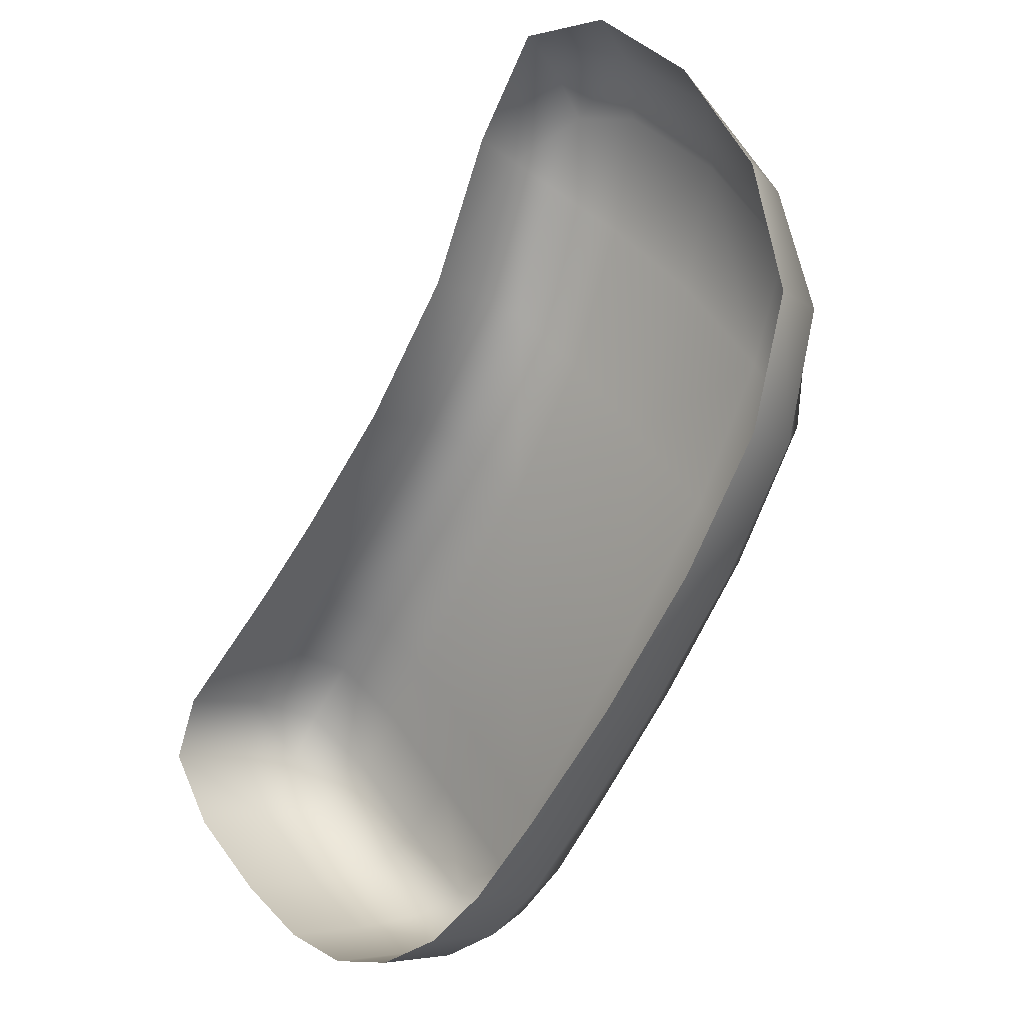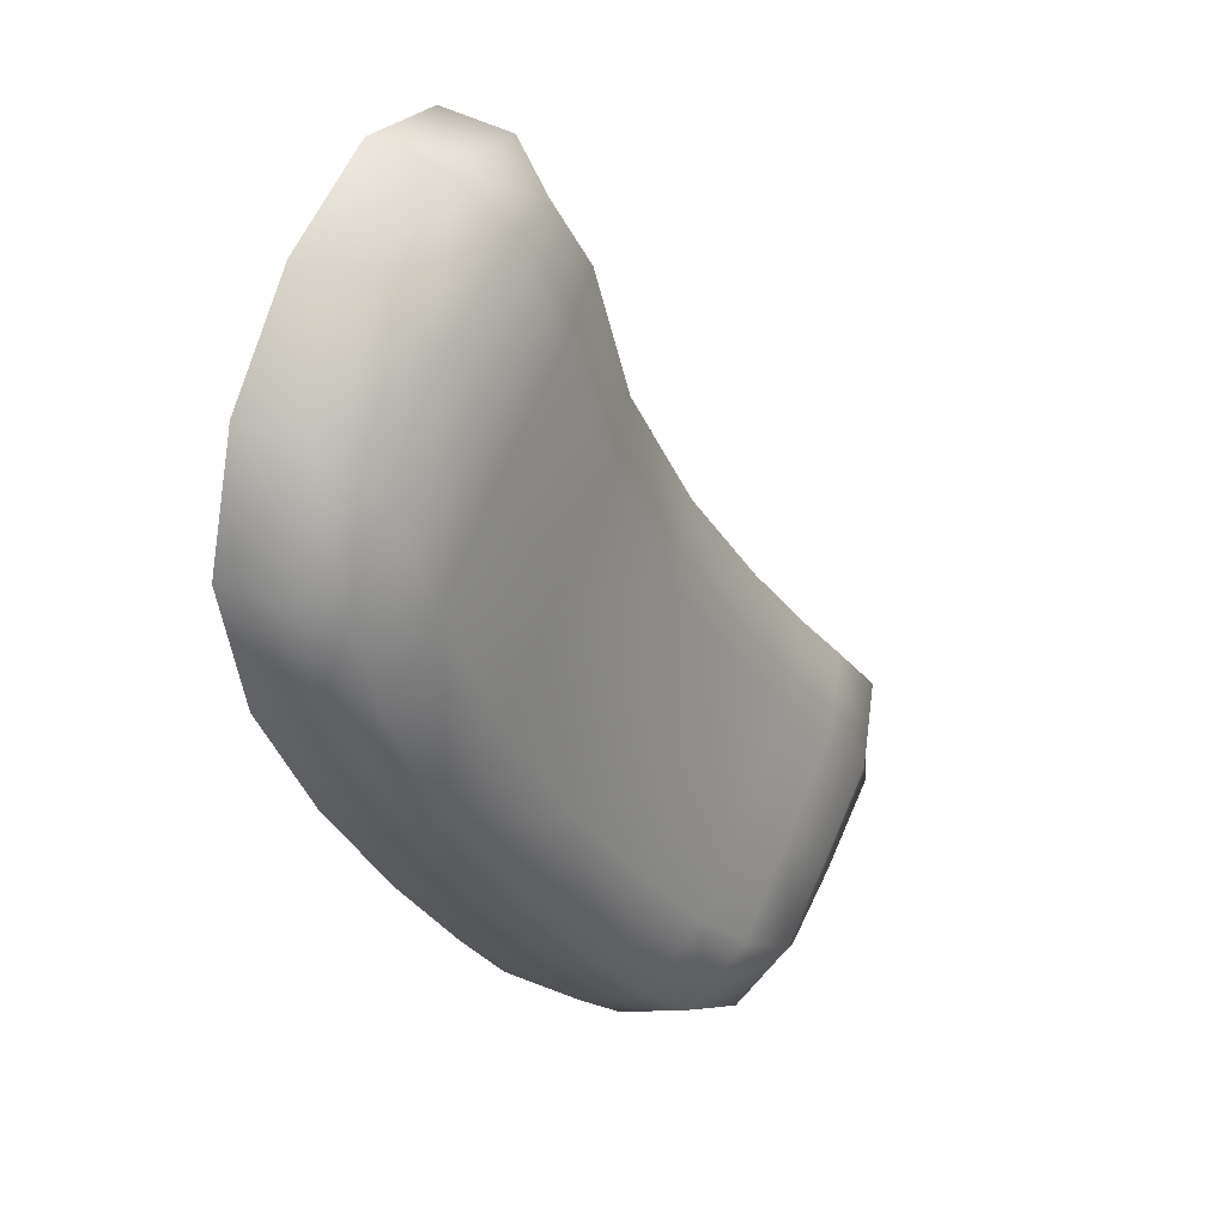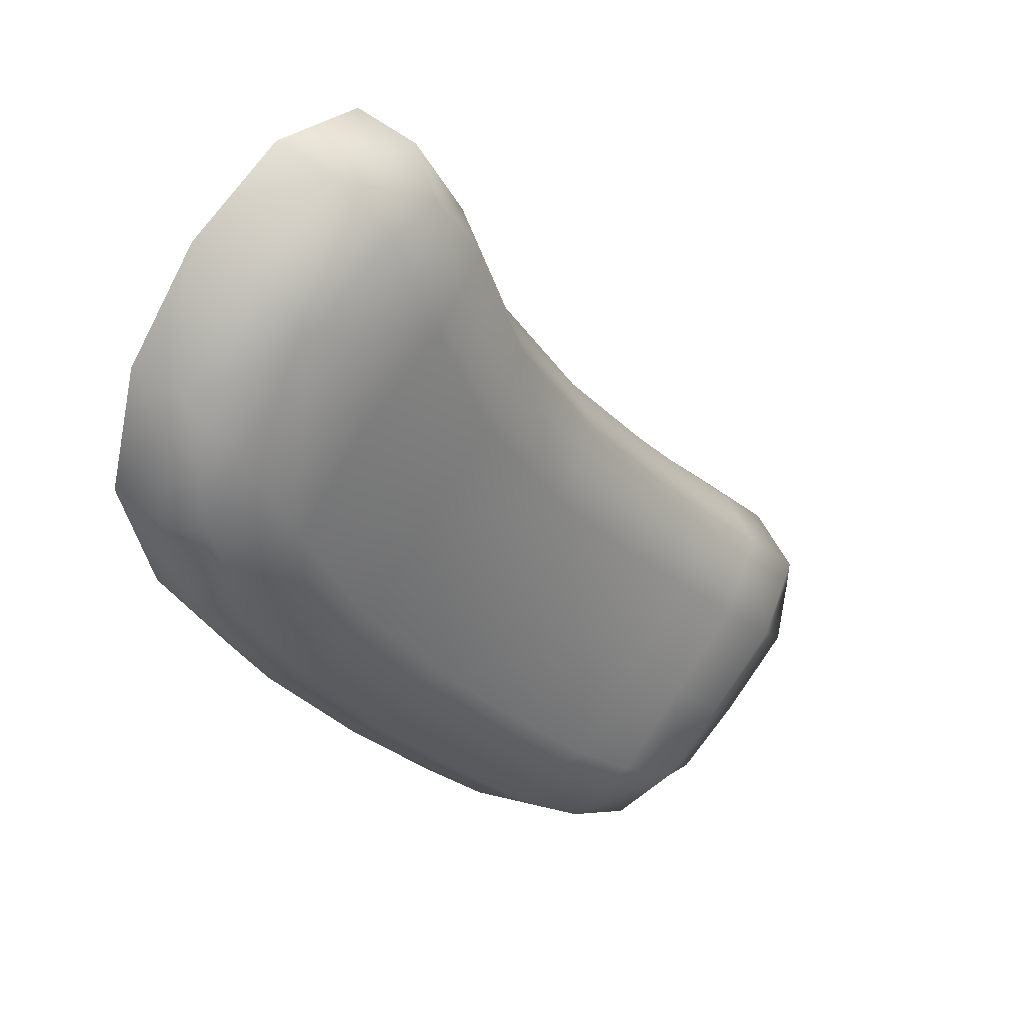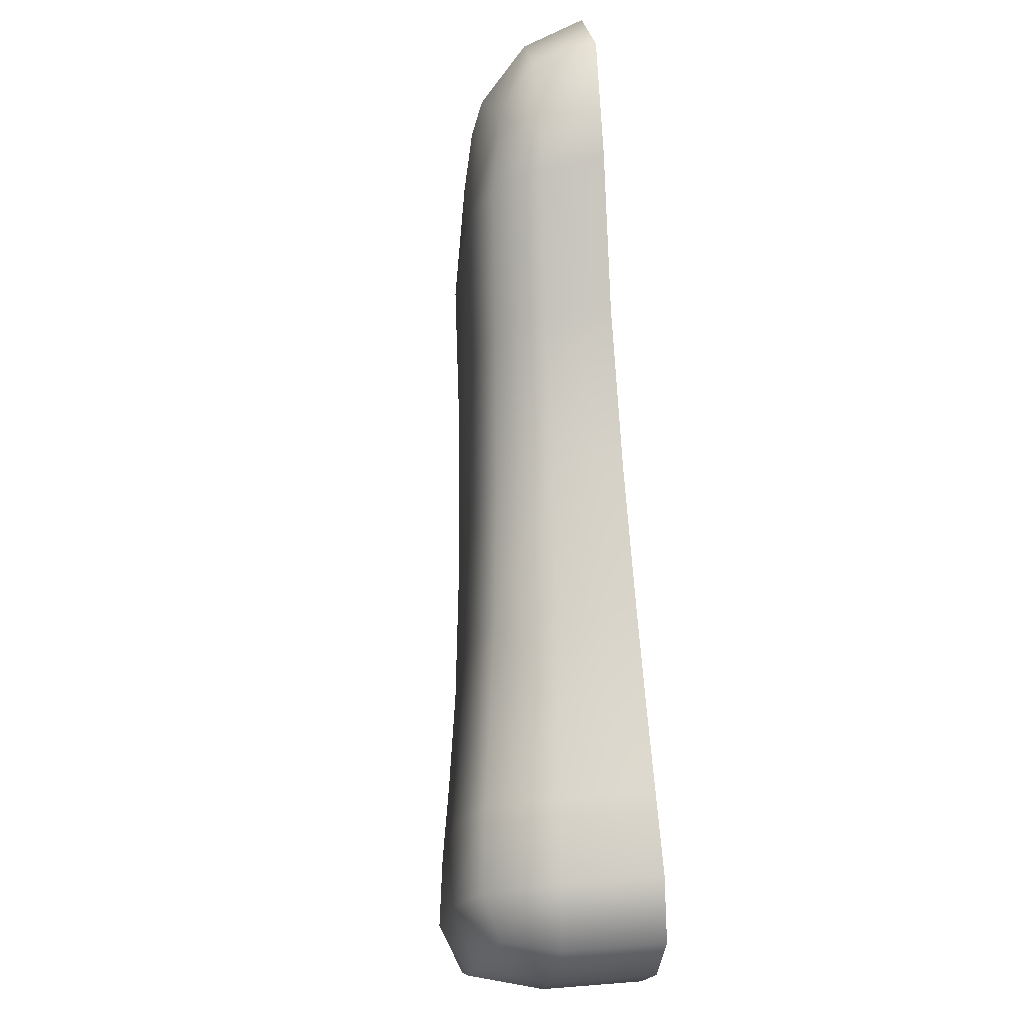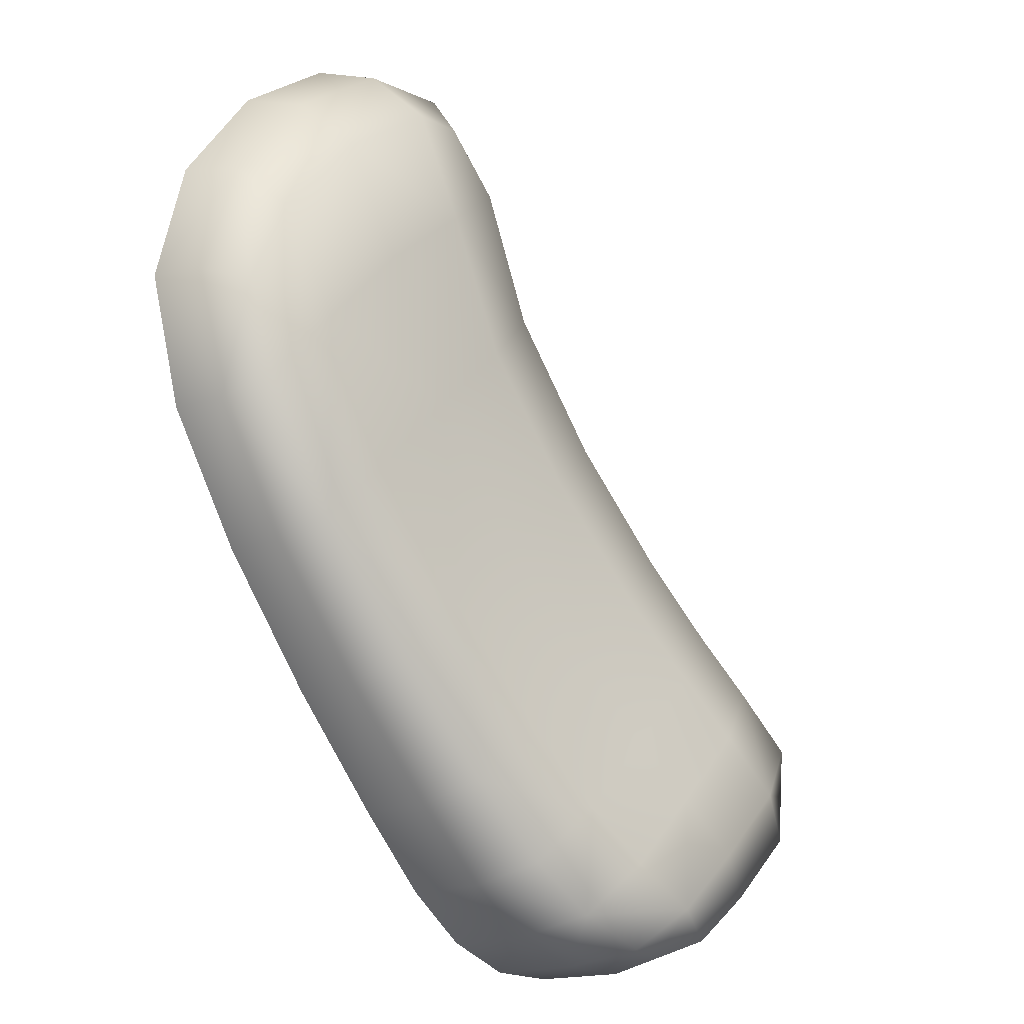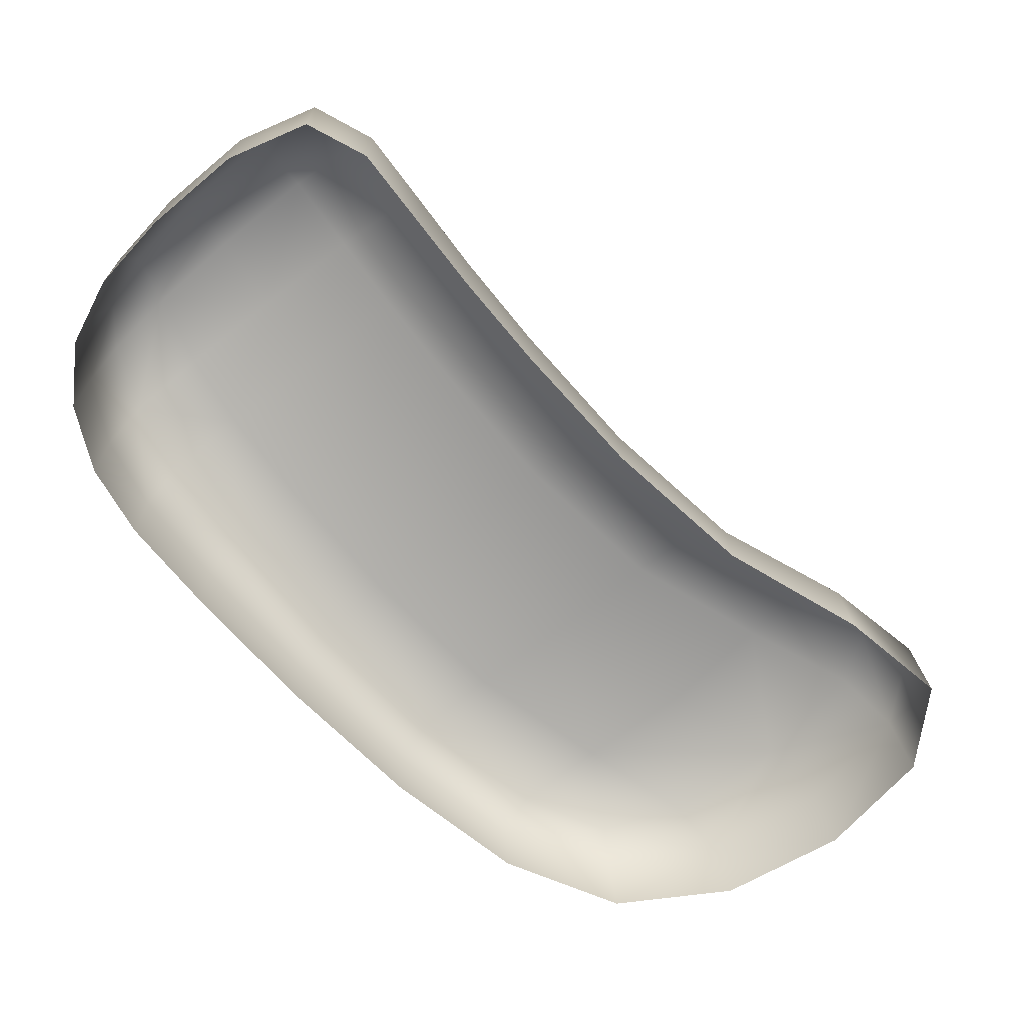
<metadata>
{"format":"obj","ext":"obj","renderer":"f3d","projection":"perspective","resolution":1024,"background":"white","views":[{"elev":-5.0,"azim":40.4,"up":"+Z"},{"elev":27.1,"azim":122.8,"up":"+Z"},{"elev":37.4,"azim":139.4,"up":"+Z"},{"elev":27.3,"azim":-97.1,"up":"+Z"},{"elev":-15.9,"azim":132.6,"up":"+Z"},{"elev":-70.4,"azim":-97.7,"up":"+Y"}]}
</metadata>
<code>
g lm-stairs01
v 905.2 -513.9 -7888
v 869.6 -491.8 -8052
v 764.9 -464.1 -7931
v 848.3 -492.7 -7745
v 743.5 -485.1 -8273
v 641 -456.5 -8167
v 503.1 -456.5 -8028
v 620.5 -464.1 -7782
v 699.6 -492.7 -7583
v 577.8 -467.7 -8495
v 476 -436.5 -8393
v 413.6 -444.7 -8686
v 311.9 -410.3 -8584
v 176.1 -410.3 -8449
v 340.3 -436.5 -8258
v 292.4 -421.6 -8817
v 190.6 -383.9 -8715
v 187.7 -401.1 -8901
v 88 -360.5 -8806
v -45.62 -360.5 -8677
v 54.89 -383.9 -8579
v 73.19 -385.7 -8953
v -20.21 -342.8 -8878
v -15.18 -413.3 -8962
v -103.5 -376.5 -8926
v -224.5 -376.5 -8838
v -147.5 -342.8 -8770
v 462.8 -464.1 -7657
v 526.2 -492.7 -7466
v 361.9 -456.5 -7895
v 255.9 -485.1 -7797
v 344 -491.8 -7569
v 419.3 -513.9 -7451
v 204.6 -436.5 -8122
v 40.43 -410.3 -8313
v -61.36 -444.7 -8211
v 102.8 -467.7 -8020
v -80.83 -383.9 -8443
v -180.6 -360.5 -8543
v -282.4 -401.1 -8441
v -182.6 -421.6 -8341
v -280.5 -342.8 -8643
v -355.3 -376.5 -8718
v -411.3 -413.3 -8623
v -382.2 -385.7 -8541
v 973.4 -685.6 -7859
v 914.5 -685.6 -8082
v 908.5 -574.9 -8088
v 960 -575.4 -7873
v 780.2 -685.6 -8306
v 778.7 -571 -8308
v 743.5 -485.1 -8273
v 869.6 -491.8 -8052
v 905.2 -513.9 -7888
v 611.7 -685.6 -8529
v 611.7 -561.1 -8529
v 447.6 -685.6 -8720
v 447.6 -547.9 -8720
v 413.6 -444.7 -8686
v 577.8 -467.7 -8495
v 326.3 -685.6 -8850
v 326.3 -534.8 -8850
v 220.9 -685.6 -8932
v 220.9 -523 -8932
v 187.7 -401.1 -8901
v 292.4 -421.6 -8817
v 104.3 -685.6 -8978
v 104.3 -514.2 -8978
v -15.66 -685.6 -8983
v -15.66 -508.7 -8983
v -15.18 -413.3 -8962
v 73.19 -385.7 -8953
v -15.66 -685.6 -8983
v -131.2 -685.6 -8942
v -131.2 -506.9 -8942
v -15.66 -508.7 -8983
v -250.1 -685.6 -8861
v -250.1 -506.9 -8861
v -224.5 -376.5 -8838
v -103.5 -376.5 -8926
v -15.18 -413.3 -8962
v -380.3 -685.6 -8743
v -380.3 -506.9 -8743
v -457.1 -685.6 -8616
v -457.1 -508.7 -8616
v -355.3 -376.5 -8718
v -457.1 -685.6 -8616
v -416.2 -685.6 -8507
v -416.2 -514.2 -8507
v -457.1 -508.7 -8616
v -316.4 -685.6 -8407
v -316.4 -523 -8407
v -282.4 -401.1 -8441
v -382.2 -385.7 -8541
v -411.3 -413.3 -8623
v -216.5 -685.6 -8308
v -216.5 -534.8 -8308
v -95.29 -685.6 -8177
v -95.29 -547.9 -8177
v -182.6 -421.6 -8341
v 68.85 -685.6 -7986
v 68.85 -561.1 -7986
v 227.9 -685.6 -7756
v 223.5 -571 -7761
v 255.9 -485.1 -7797
v 102.8 -467.7 -8020
v 333.8 -685.6 -7510
v 316.2 -574.9 -7527
v 441.6 -685.6 -7341
v 410.7 -575.4 -7372
v 419.3 -513.9 -7451
v 344 -491.8 -7569
v 441.6 -685.6 -7341
v 606.2 -685.6 -7343
v 570.9 -575.6 -7379
v 410.7 -575.4 -7372
v 780 -685.6 -7463
v 747.6 -575.6 -7495
v 699.6 -492.7 -7583
v 526.2 -492.7 -7466
v 915.5 -685.6 -7644
v 891.8 -575.6 -7667
v 973.4 -685.6 -7859
v 960 -575.4 -7873
v 905.2 -513.9 -7888
v 848.3 -492.7 -7745
f 89 90 87
f 90 89 95
f 94 95 89
f 89 93 94
f 93 89 92
f 87 88 89
f 91 89 88
f 89 91 92
f 97 92 91
f 92 97 93
f 100 93 97
f 97 36 100
f 36 97 99
f 91 96 97
f 98 97 96
f 97 98 99
f 102 99 98
f 99 102 36
f 106 36 102
f 98 101 102
f 103 102 101
f 108 107 109
f 107 108 103
f 104 103 108
f 103 104 102
f 105 102 104
f 102 105 106
f 108 105 104
f 105 108 112
f 111 112 108
f 109 110 108
f 111 108 110
f 34 36 37
f 36 34 35
f 1 2 3
f 5 3 2
f 3 5 6
f 11 6 5
f 6 11 7
f 15 7 11
f 7 15 34
f 14 34 15
f 34 14 35
f 38 35 14
f 35 38 36
f 41 36 38
f 11 14 15
f 14 11 13
f 3 7 8
f 7 3 6
f 37 31 34
f 30 34 31
f 34 30 7
f 28 7 30
f 7 28 8
f 9 8 28
f 8 9 3
f 4 3 9
f 3 4 1
f 28 31 32
f 31 28 30
f 28 32 33
f 33 29 28
f 9 28 29
f 38 40 41
f 40 38 39
f 45 40 42
f 39 42 40
f 42 39 20
f 38 20 39
f 20 38 21
f 14 21 38
f 21 14 17
f 13 17 14
f 17 13 12
f 11 12 13
f 12 11 10
f 5 10 11
f 20 27 42
f 44 45 42
f 23 20 19
f 20 23 27
f 26 27 23
f 27 26 42
f 43 42 26
f 42 43 44
f 23 22 24
f 22 23 18
f 19 18 23
f 18 19 17
f 20 17 19
f 17 20 21
f 24 25 23
f 26 23 25
f 12 16 17
f 18 17 16
f 83 85 44
f 85 83 84
f 83 82 84
f 82 83 77
f 78 77 83
f 78 75 77
f 75 78 79
f 83 79 78
f 79 83 86
f 44 86 83
f 75 74 77
f 74 75 73
f 76 73 75
f 75 81 76
f 81 75 80
f 79 80 75
f 66 59 62
f 58 62 59
f 62 58 57
f 56 57 58
f 57 56 55
f 50 55 56
f 56 59 60
f 59 56 58
f 57 61 62
f 63 62 61
f 46 47 48
f 50 48 47
f 48 50 51
f 56 51 50
f 51 56 52
f 60 52 56
f 48 52 53
f 52 48 51
f 48 49 46
f 49 48 54
f 53 54 48
f 68 67 69
f 67 68 63
f 64 63 68
f 63 64 62
f 65 62 64
f 62 65 66
f 68 65 64
f 65 68 72
f 71 72 68
f 69 70 68
f 71 68 70
f 115 114 117
f 114 115 113
f 116 113 115
f 115 33 116
f 33 115 120
f 119 120 115
f 118 115 117
f 115 118 119
f 122 119 118
f 119 122 126
f 125 126 122
f 122 121 123
f 121 122 117
f 118 117 122
f 122 124 125
f 124 122 123

</code>
